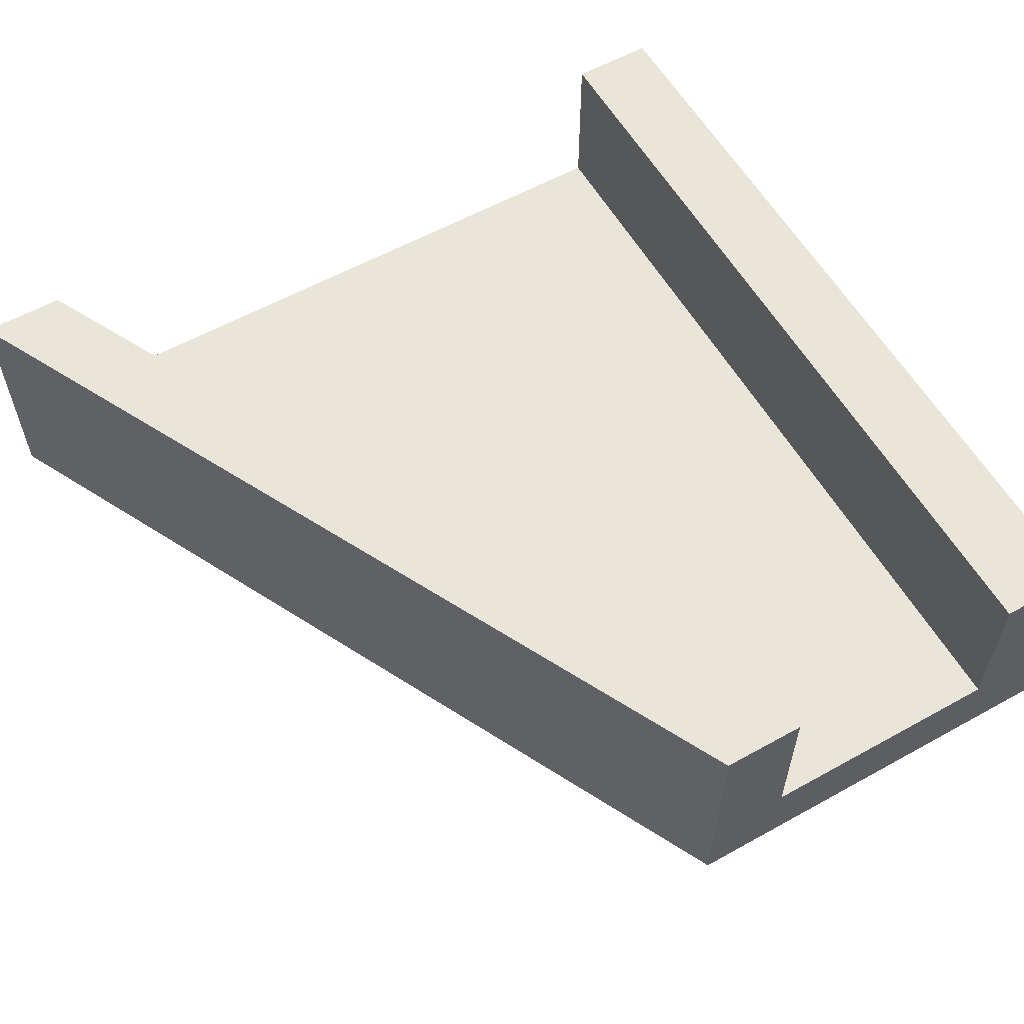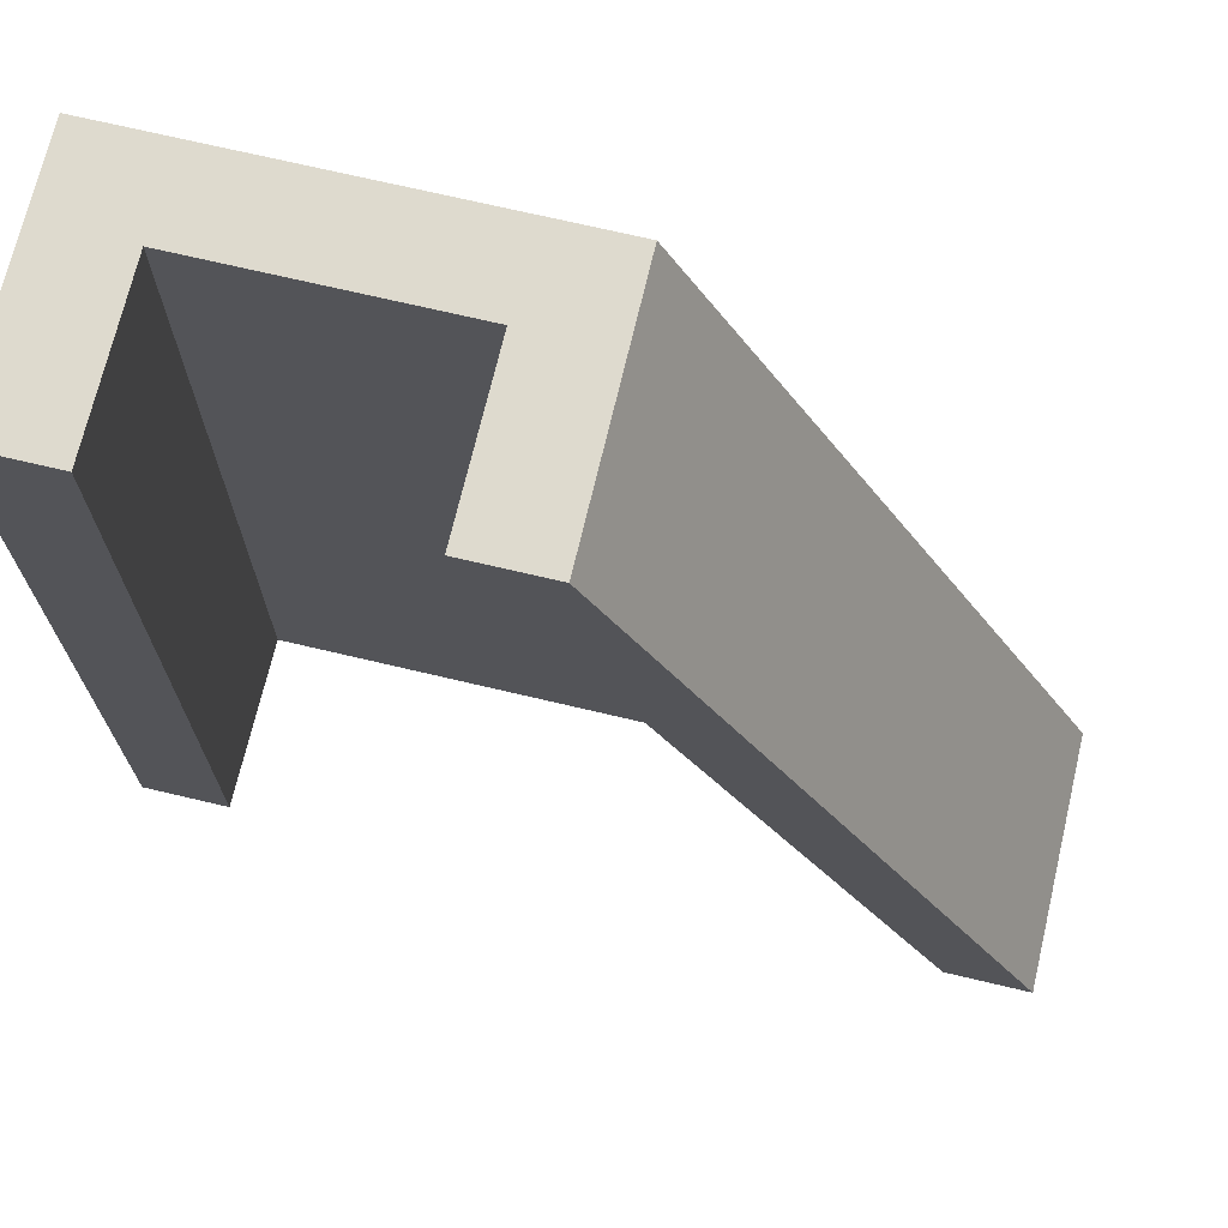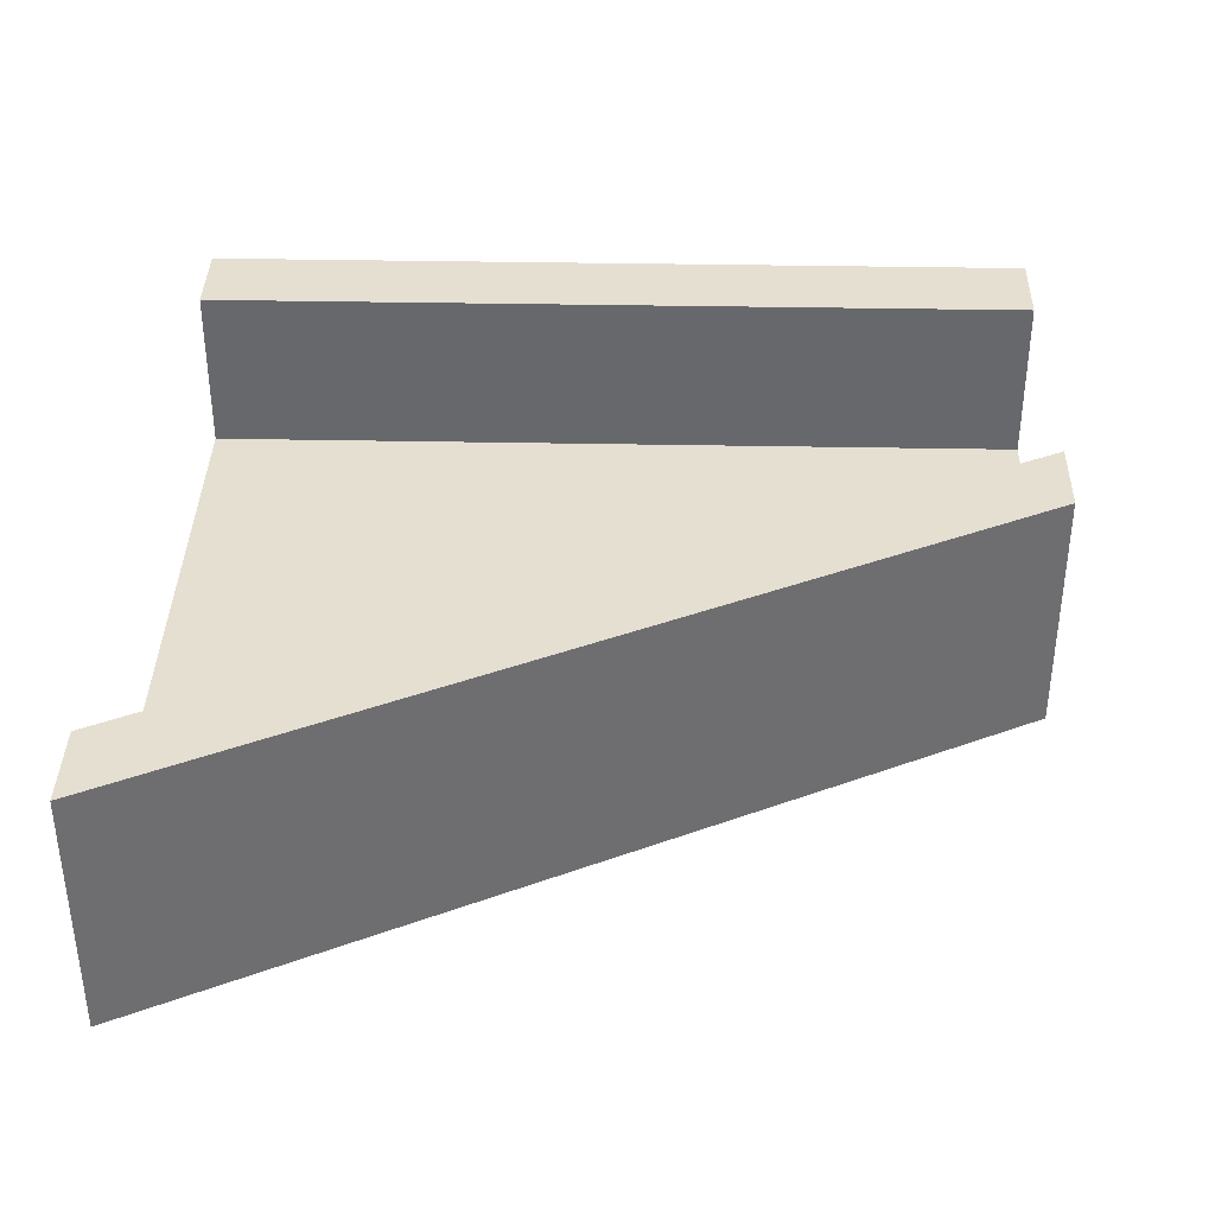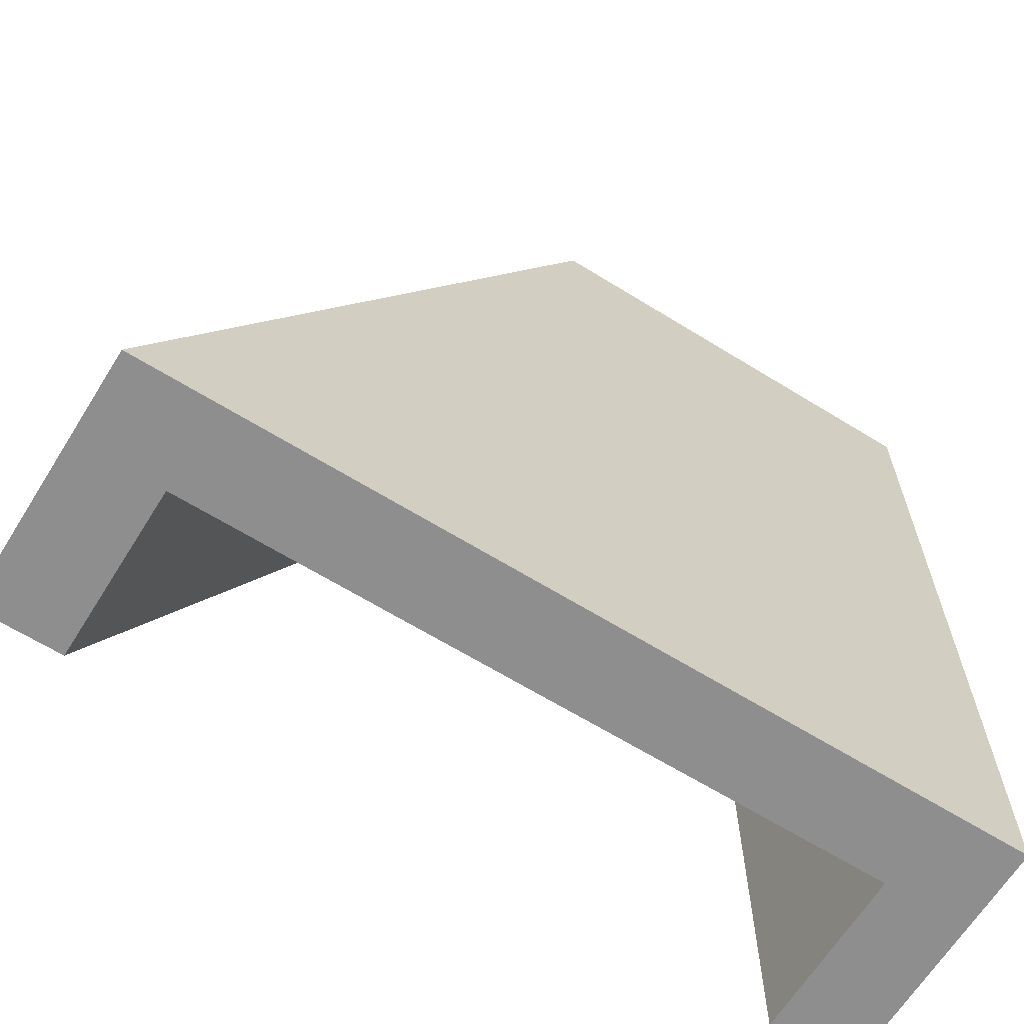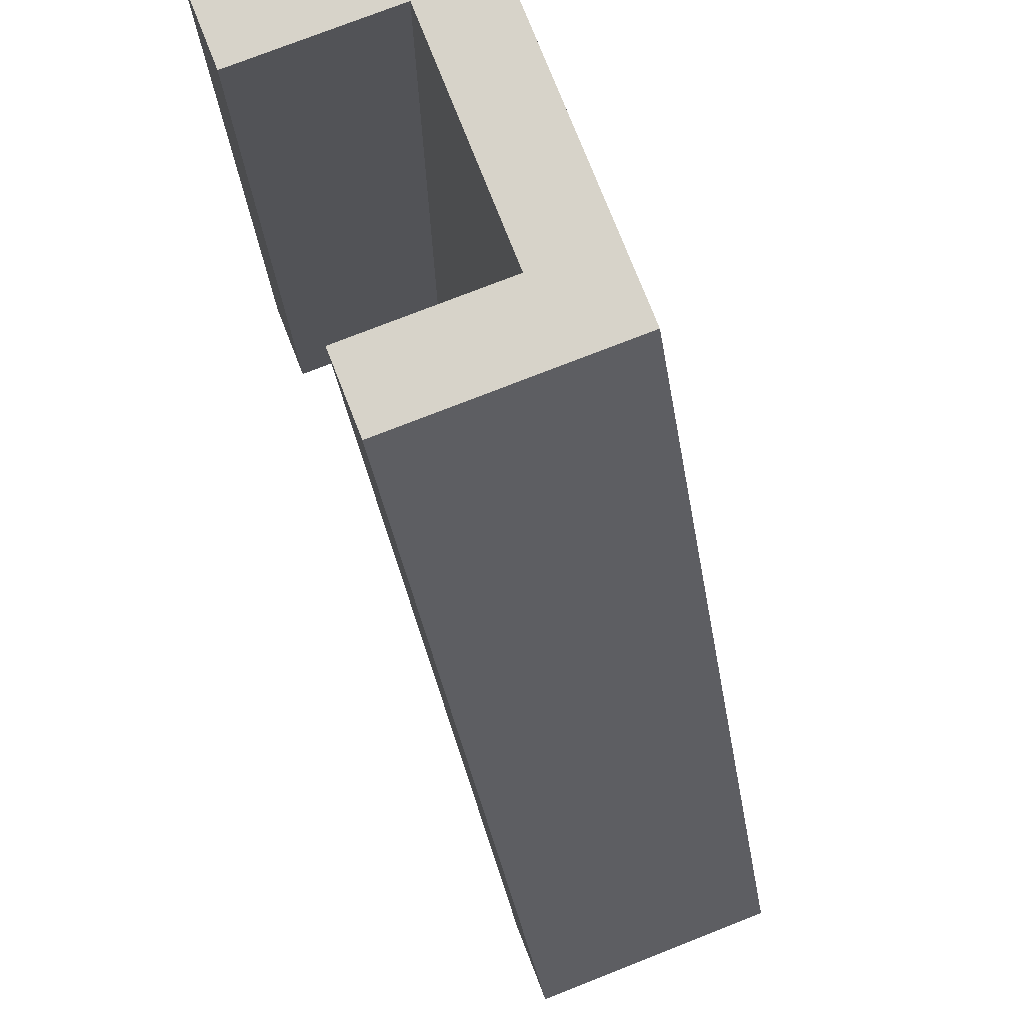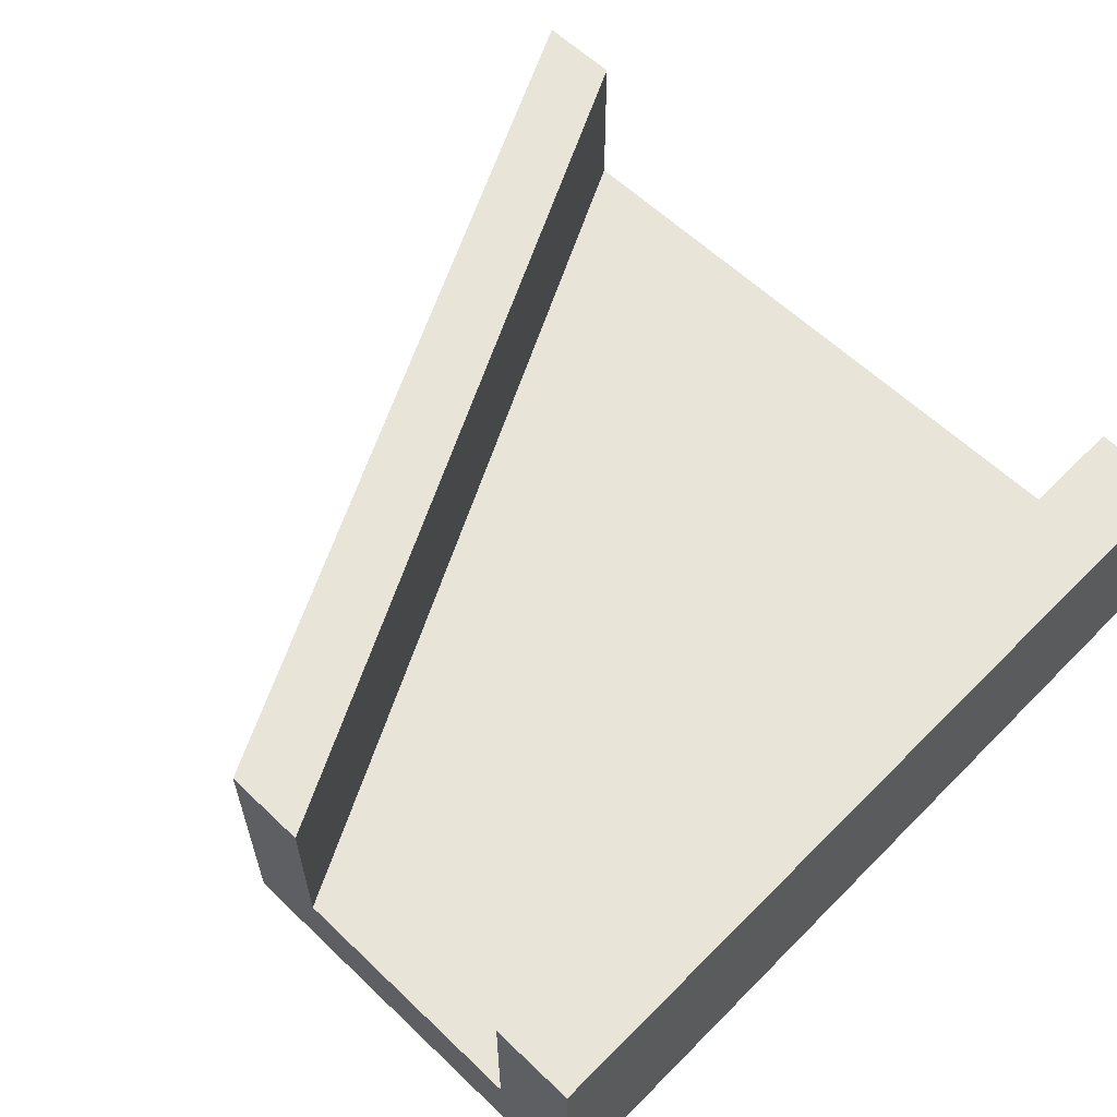
<metadata>
{"format":"obj","ext":"obj","renderer":"f3d","projection":"perspective","resolution":1024,"background":"white","views":[{"elev":58.5,"azim":-29.8,"up":"+Y"},{"elev":71.1,"azim":-166.7,"up":"+Z"},{"elev":37.5,"azim":-88.6,"up":"+Y"},{"elev":-65.0,"azim":-31.9,"up":"+Z"},{"elev":76.1,"azim":-111.4,"up":"+Z"},{"elev":60.2,"azim":44.3,"up":"+Y"}]}
</metadata>
<code>
o StraightLeft
v 1 0 -1
v 1 0 1
v -1 0 -1
v 0 0 1
v 0.8 0.2 1
v 0.8 0.2 -1
v 0.198 0.2 1
v -0.802 0.2 -1
v 1 0.6 -1
v 1 0.6 1
v 0.198 0.6 1
v 0 0.6 1
v 0.8 0.6 -1
v -1 0.6 -1
v 0.8 0.6 1
v -0.802 0.6 -1
f 6 7 5
f 6 8 7
f 12 3 4
f 1 4 3
f 2 7 4
f 5 13 6
f 6 1 3
f 16 12 11
f 13 10 9
f 8 11 7
f 9 2 1
f 12 14 3
f 1 2 4
f 2 10 15
f 2 15 5
f 11 12 4
f 2 5 7
f 7 11 4
f 5 15 13
f 6 13 9
f 3 14 16
f 3 16 8
f 6 9 1
f 3 8 6
f 16 14 12
f 13 15 10
f 8 16 11
f 9 10 2

</code>
